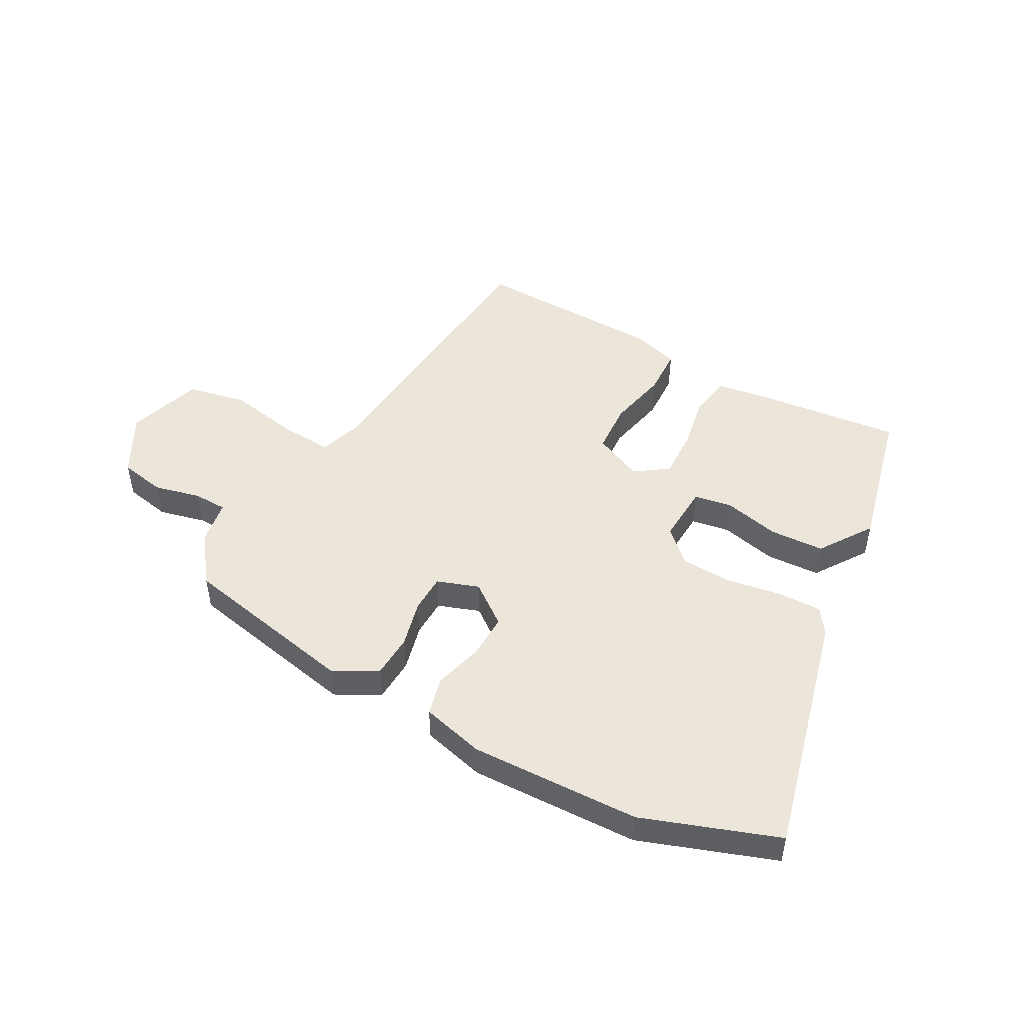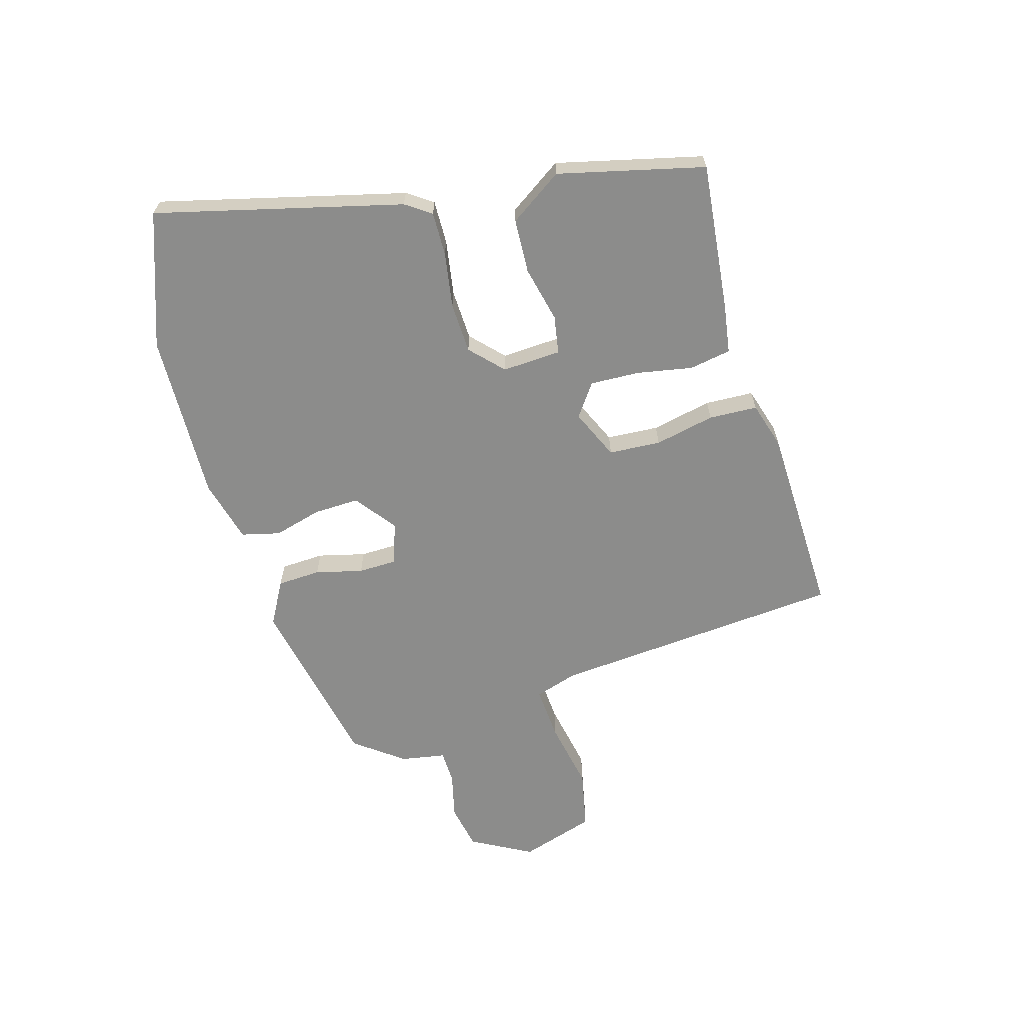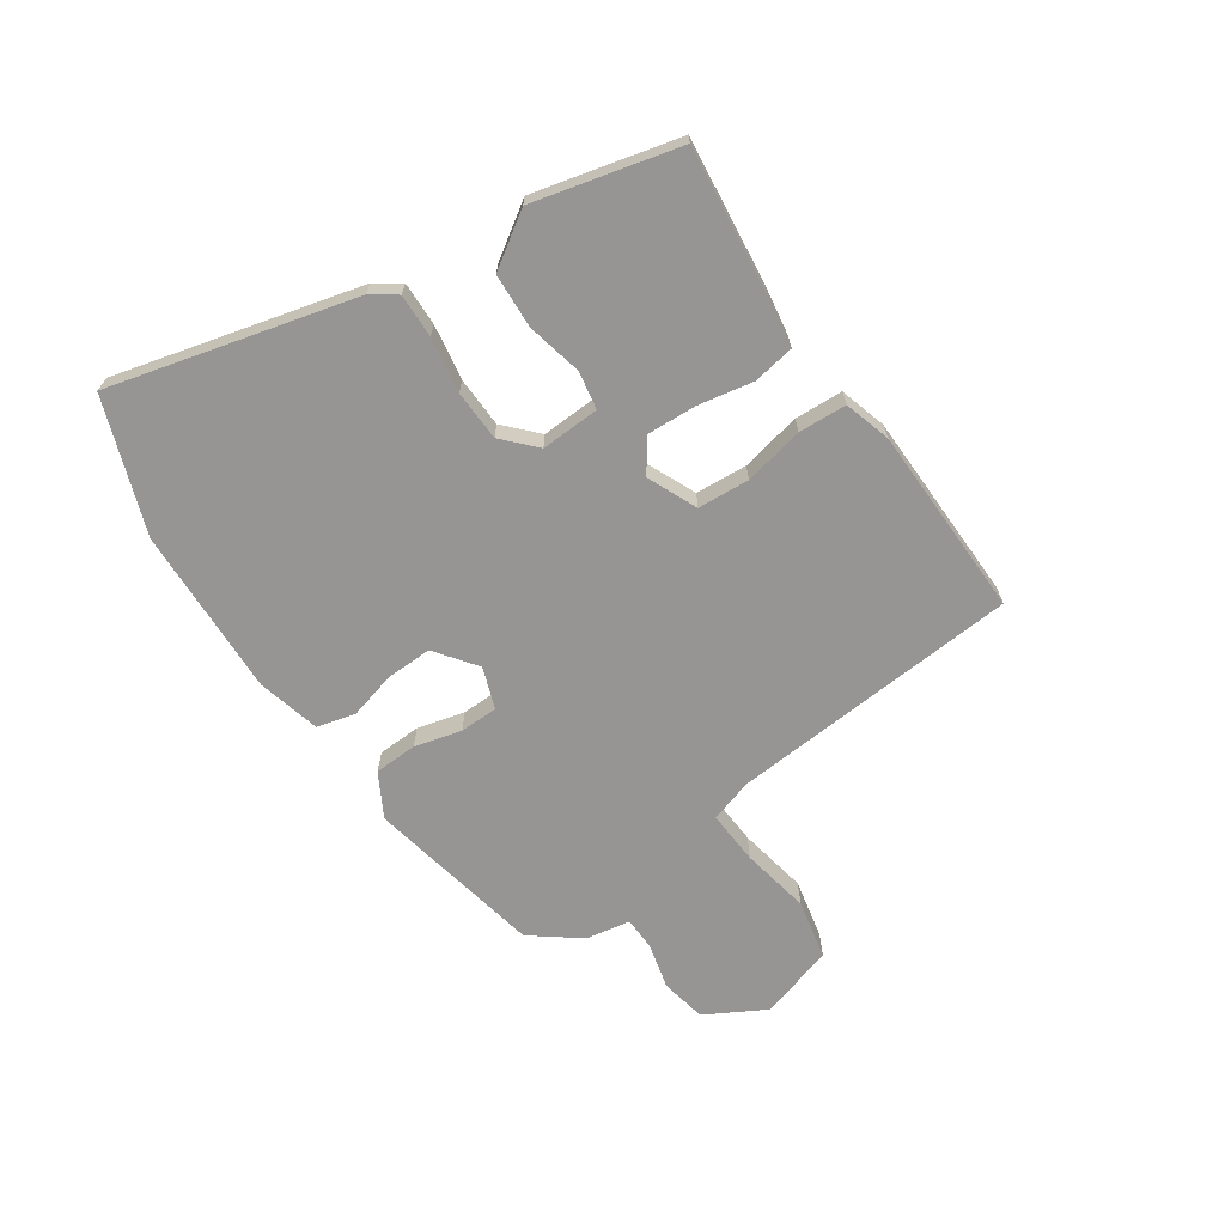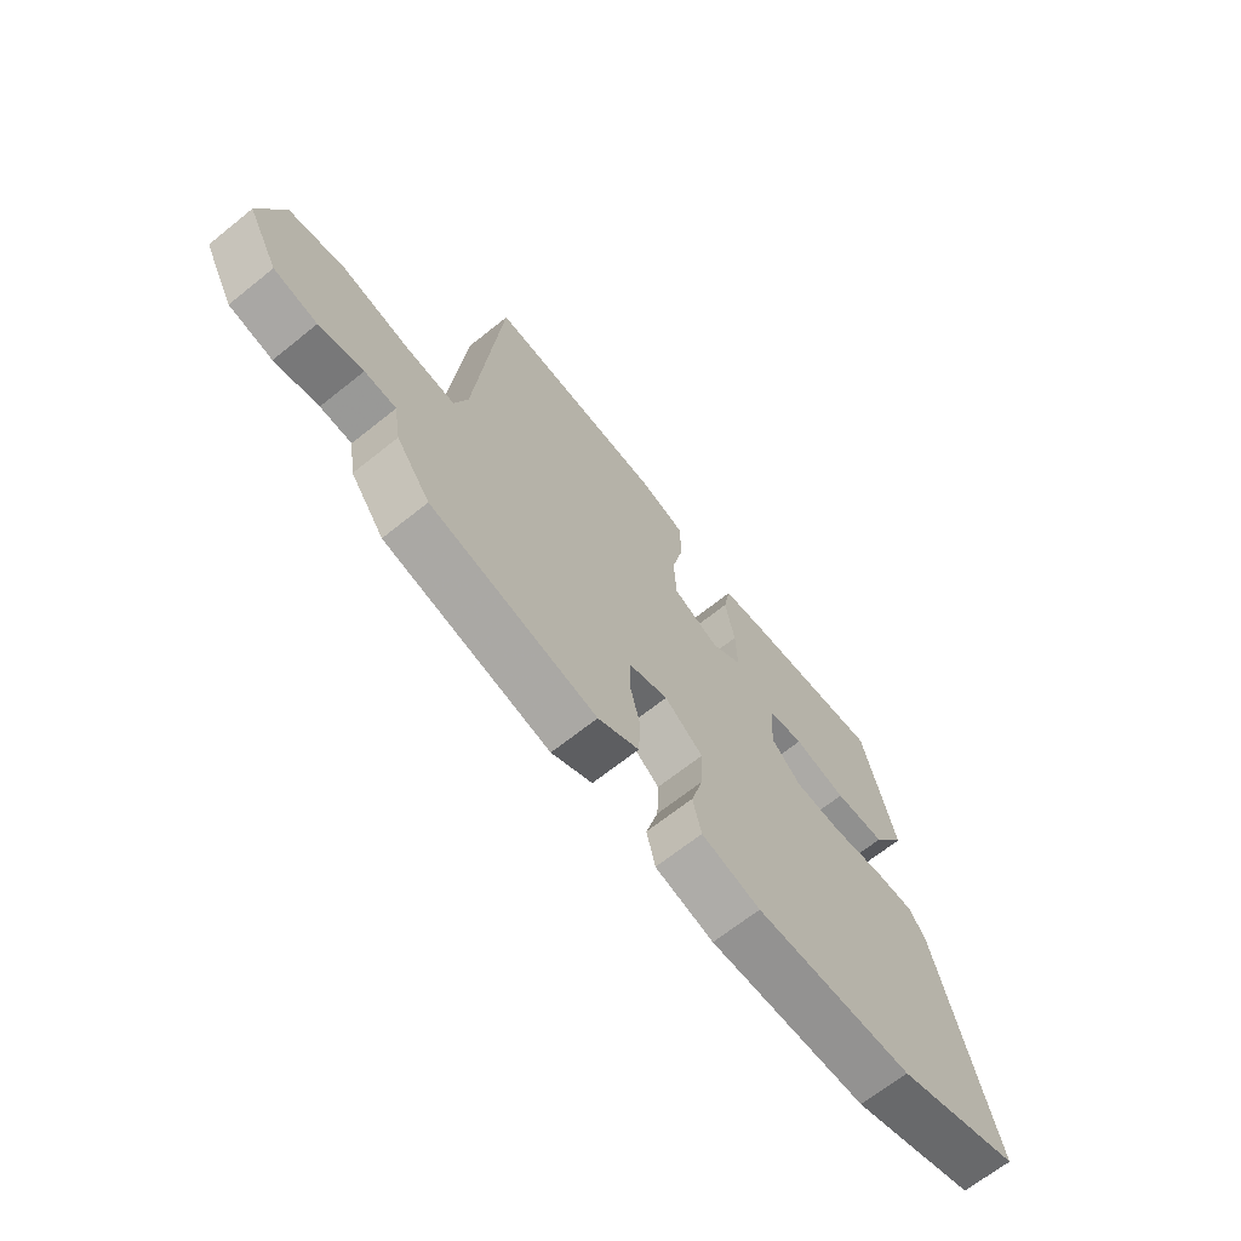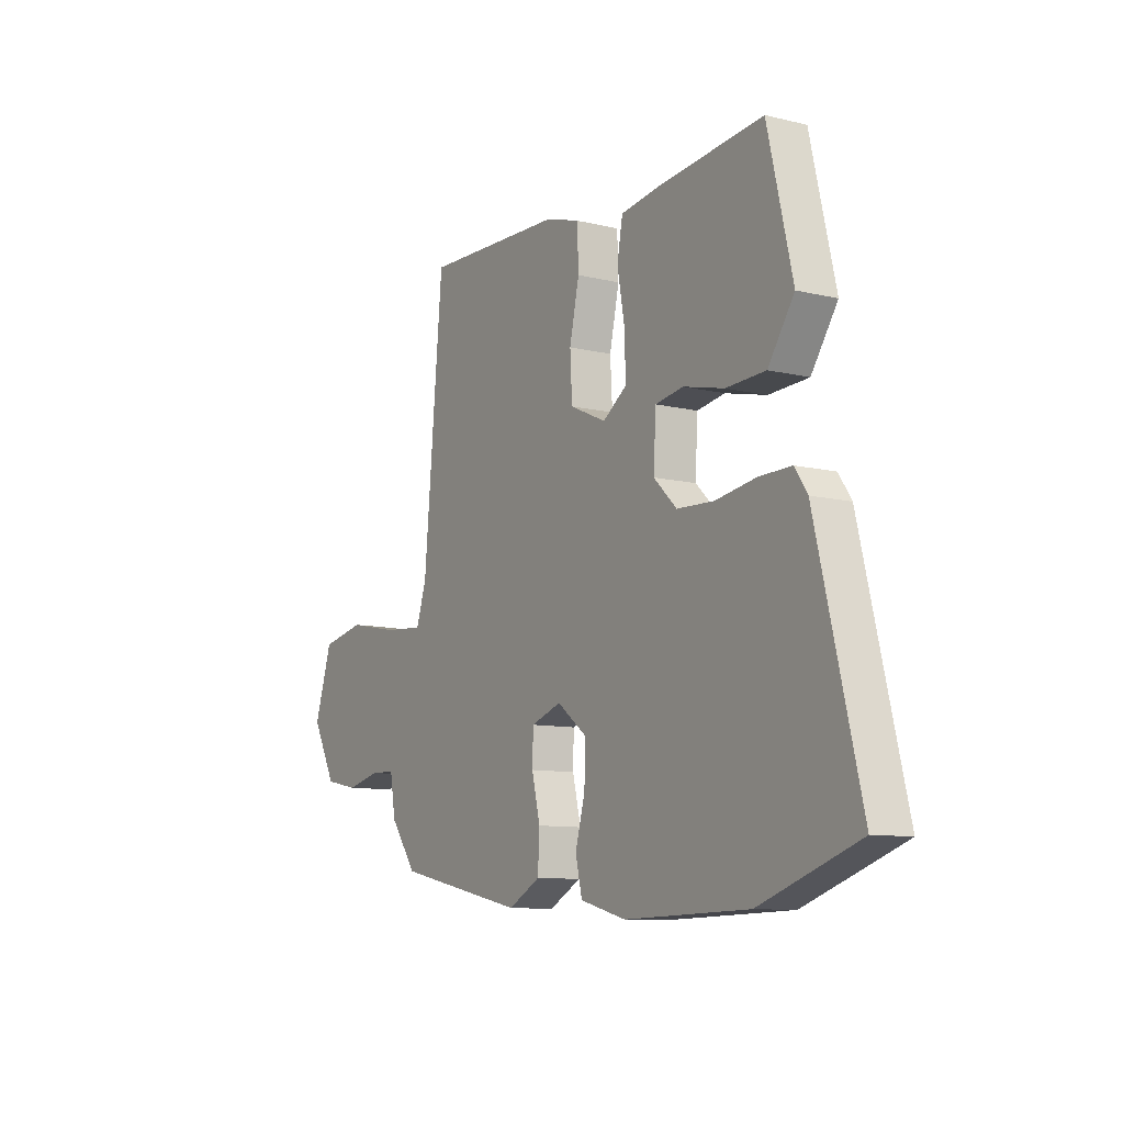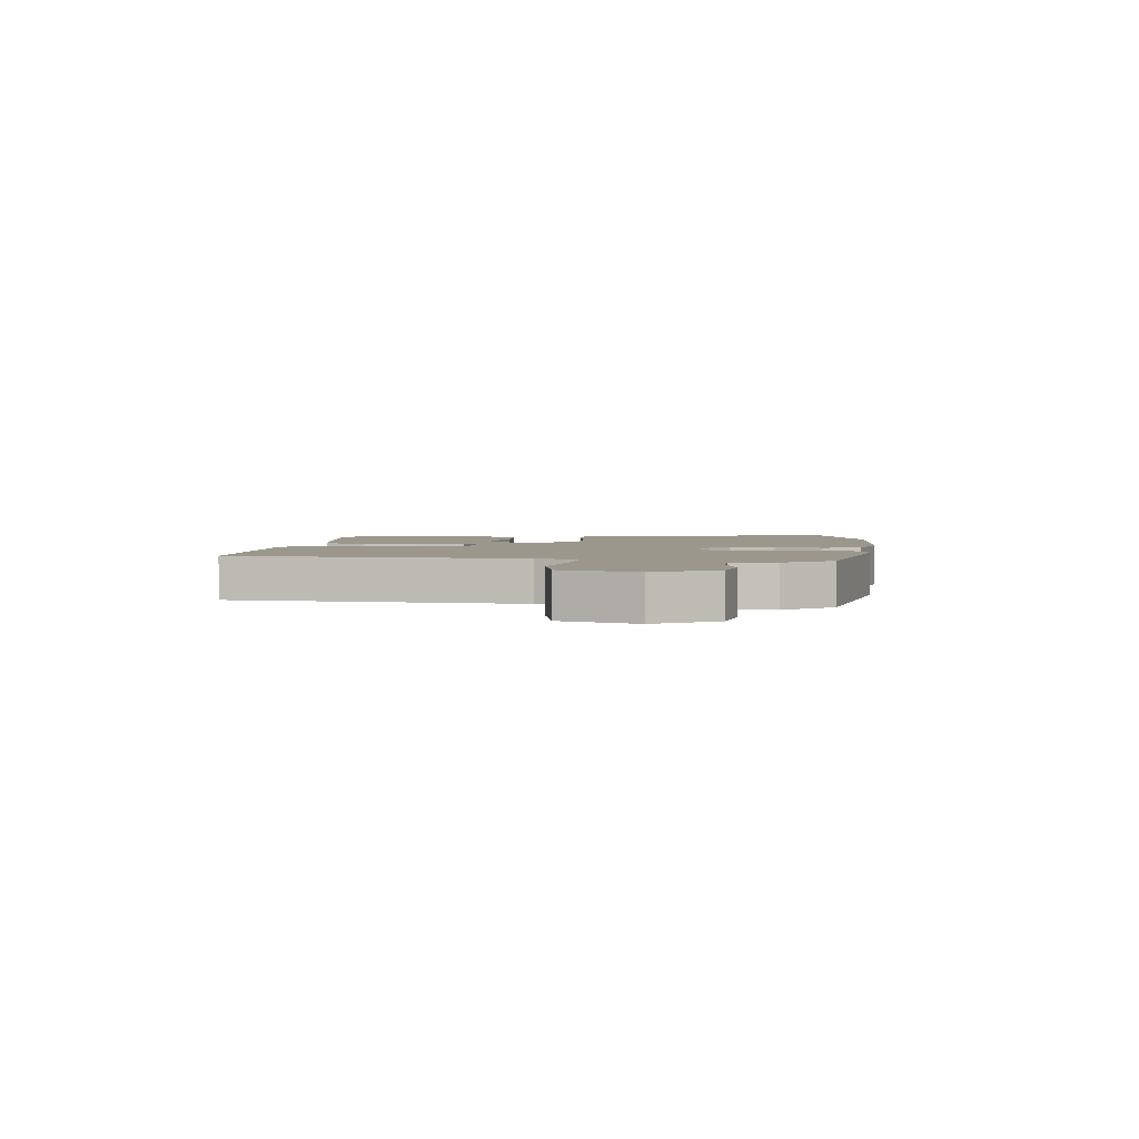
<metadata>
{"format":"obj","ext":"obj","renderer":"f3d","projection":"perspective","resolution":1024,"background":"white","views":[{"elev":48.1,"azim":-151.5,"up":"+Y"},{"elev":-64.1,"azim":-74.2,"up":"+Y"},{"elev":-67.5,"azim":-56.4,"up":"+Y"},{"elev":-67.4,"azim":128.7,"up":"+Z"},{"elev":-9.9,"azim":-121.7,"up":"+Z"},{"elev":2.9,"azim":95.4,"up":"+Y"}]}
</metadata>
<code>
v -0.42 0.07 -0.528
v -0.653 0.07 -0.447
v -0.549 0.07 -0.021
v -0.519 0.07 0.023
v -0.443 0.07 0.022
v -0.347 0.07 0.007
v -0.259 0.07 0.011
v -0.204 0.07 0.064
v -0.21 0.07 0.166
v -0.276 0.07 0.177
v -0.373 0.07 0.154
v -0.467 0.07 0.158
v -0.529 0.07 0.249
v -0.47 0.07 0.502
v -0.216 0.07 0.476
v -0.128 0.07 0.463
v -0.115 0.07 0.391
v -0.132 0.07 0.295
v -0.135 0.07 0.209
v -0.078 0.07 0.169
v 0.008 0.07 0.208
v 0.013 0.07 0.298
v -0.01 0.07 0.402
v -0.007 0.07 0.486
v 0.074 0.07 0.511
v 0.408 0.07 0.522
v 0.453 0.07 0.015
v 0.477 0.07 -0.059
v 0.571 0.07 -0.052
v 0.692 0.07 -0.028
v 0.796 0.07 -0.049
v 0.838 0.07 -0.179
v 0.781 0.07 -0.285
v 0.701 0.07 -0.301
v 0.62 0.07 -0.282
v 0.562 0.07 -0.284
v 0.549 0.07 -0.362
v 0.486 0.07 -0.447
v 0.178 0.07 -0.512
v 0.102 0.07 -0.471
v 0.098 0.07 -0.396
v 0.118 0.07 -0.314
v 0.116 0.07 -0.248
v 0.044 0.07 -0.223
v -0.027 0.07 -0.277
v -0.024 0.07 -0.356
v -0.001 0.07 -0.439
v -0.017 0.07 -0.506
v -0.126 0.07 -0.535
v -0.42 0 -0.528
v -0.653 0 -0.447
v -0.549 0 -0.021
v -0.519 0 0.023
v -0.443 0 0.022
v -0.347 0 0.007
v -0.259 0 0.011
v -0.204 0 0.064
v -0.21 0 0.166
v -0.276 0 0.177
v -0.373 0 0.154
v -0.467 0 0.158
v -0.529 0 0.249
v -0.47 0 0.502
v -0.216 0 0.476
v -0.128 0 0.463
v -0.115 0 0.391
v -0.132 0 0.295
v -0.135 0 0.209
v -0.078 0 0.169
v 0.008 0 0.208
v 0.013 0 0.298
v -0.01 0 0.402
v -0.007 0 0.486
v 0.074 0 0.511
v 0.408 0 0.522
v 0.453 0 0.015
v 0.477 0 -0.059
v 0.571 0 -0.052
v 0.692 0 -0.028
v 0.796 0 -0.049
v 0.838 0 -0.179
v 0.781 0 -0.285
v 0.701 0 -0.301
v 0.62 0 -0.282
v 0.562 0 -0.284
v 0.549 0 -0.362
v 0.486 0 -0.447
v 0.178 0 -0.512
v 0.102 0 -0.471
v 0.098 0 -0.396
v 0.118 0 -0.314
v 0.116 0 -0.248
v 0.044 0 -0.223
v -0.027 0 -0.277
v -0.024 0 -0.356
v -0.001 0 -0.439
v -0.017 0 -0.506
v -0.126 0 -0.535
f 4 5 6
f 3 4 6
f 2 3 6
f 1 2 6
f 49 1 6
f 48 49 6
f 47 48 6
f 46 47 6
f 45 46 6 7
f 44 45 7 8
f 43 44 8 9
f 40 41 42
f 39 40 42
f 38 39 42
f 37 38 42
f 36 37 42
f 36 42 43
f 35 36 43 9
f 33 34 35
f 32 33 35
f 31 32 35
f 30 31 35
f 29 30 35
f 28 29 35
f 25 26 27
f 24 25 27
f 23 24 27
f 22 23 27
f 21 22 27 28
f 20 21 28 35
f 16 17 18
f 15 16 18
f 14 15 18
f 13 14 18
f 12 13 18
f 11 12 18
f 10 11 18
f 9 10 18 19
f 20 35 9
f 9 19 20
f 55 54 53
f 55 53 52
f 55 52 51
f 55 51 50
f 55 50 98
f 55 98 97
f 55 97 96
f 55 96 95
f 56 55 95 94
f 57 56 94 93
f 58 57 93 92
f 91 90 89
f 91 89 88
f 91 88 87
f 91 87 86
f 91 86 85
f 92 91 85
f 58 92 85 84
f 84 83 82
f 84 82 81
f 84 81 80
f 84 80 79
f 84 79 78
f 84 78 77
f 76 75 74
f 76 74 73
f 76 73 72
f 76 72 71
f 77 76 71 70
f 84 77 70 69
f 67 66 65
f 67 65 64
f 67 64 63
f 67 63 62
f 67 62 61
f 67 61 60
f 67 60 59
f 68 67 59 58
f 58 84 69
f 69 68 58
f 1 50 51 2
f 2 51 52 3
f 3 52 53 4
f 4 53 54 5
f 5 54 55 6
f 6 55 56 7
f 7 56 57 8
f 8 57 58 9
f 9 58 59 10
f 10 59 60 11
f 11 60 61 12
f 12 61 62 13
f 13 62 63 14
f 14 63 64 15
f 15 64 65 16
f 16 65 66 17
f 17 66 67 18
f 18 67 68 19
f 19 68 69 20
f 20 69 70 21
f 21 70 71 22
f 22 71 72 23
f 23 72 73 24
f 24 73 74 25
f 25 74 75 26
f 26 75 76 27
f 27 76 77 28
f 28 77 78 29
f 29 78 79 30
f 30 79 80 31
f 31 80 81 32
f 32 81 82 33
f 33 82 83 34
f 34 83 84 35
f 35 84 85 36
f 36 85 86 37
f 37 86 87 38
f 38 87 88 39
f 39 88 89 40
f 40 89 90 41
f 41 90 91 42
f 42 91 92 43
f 43 92 93 44
f 44 93 94 45
f 45 94 95 46
f 46 95 96 47
f 47 96 97 48
f 48 97 98 49
f 49 98 50 1

</code>
